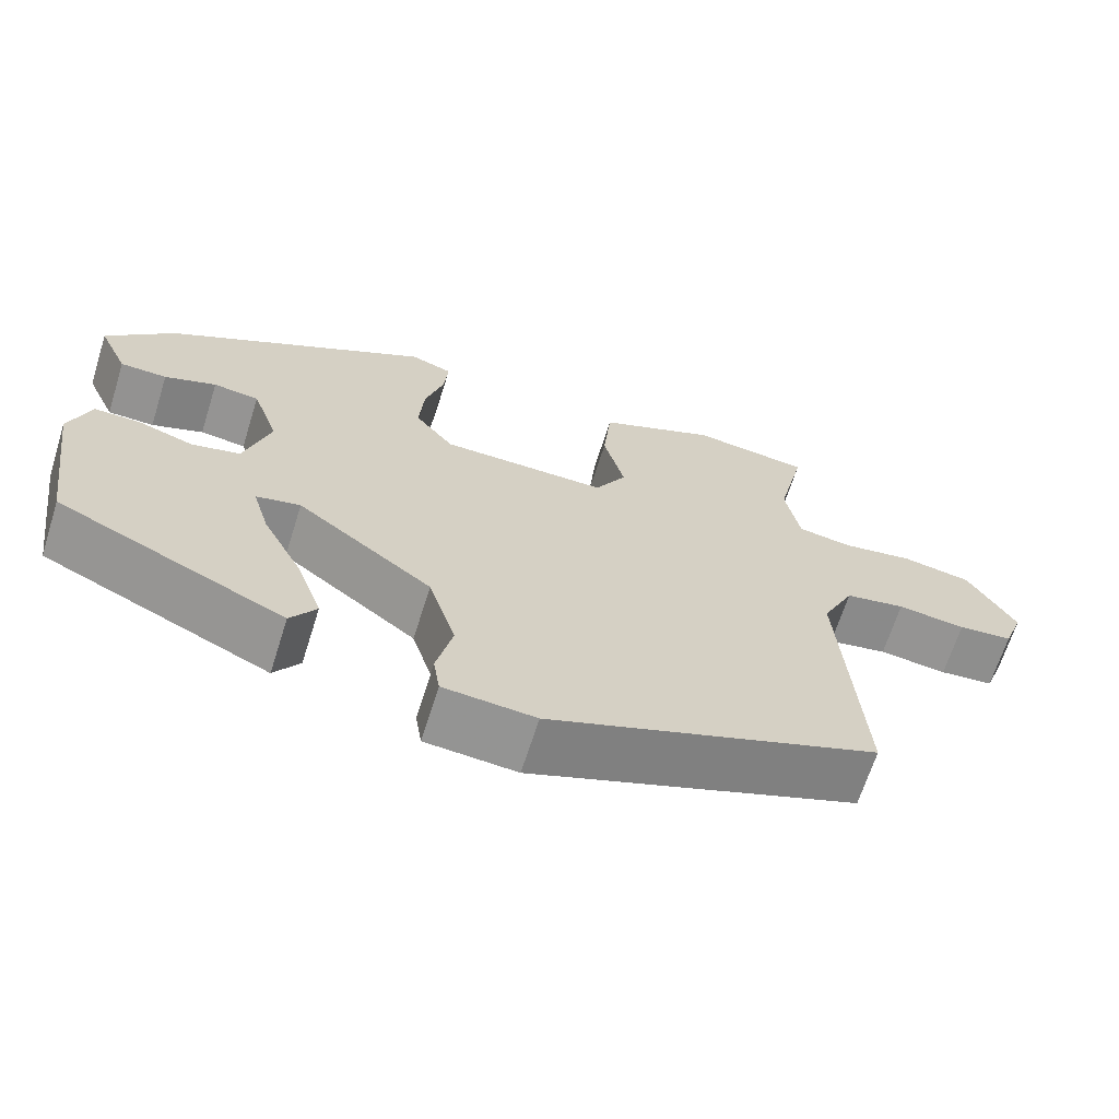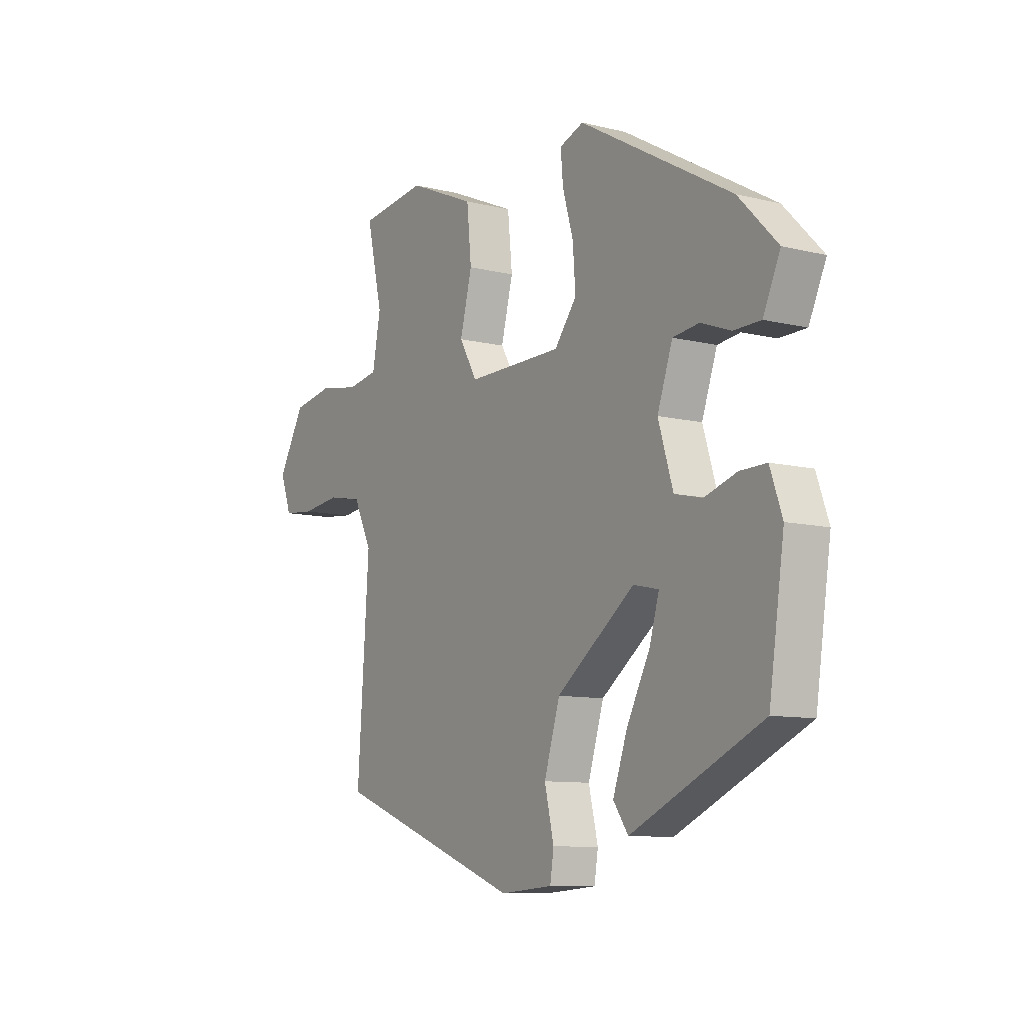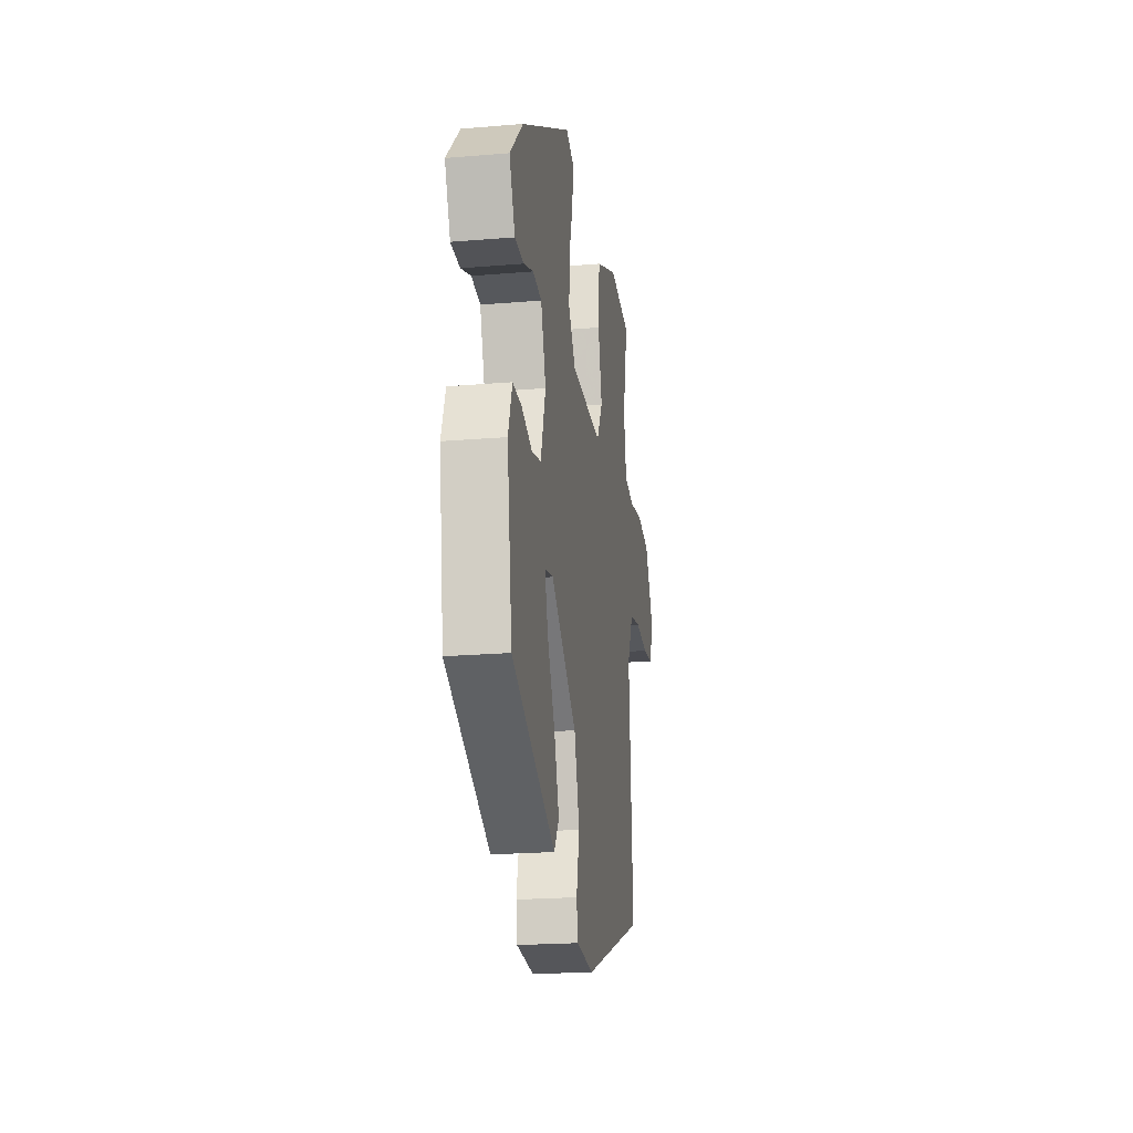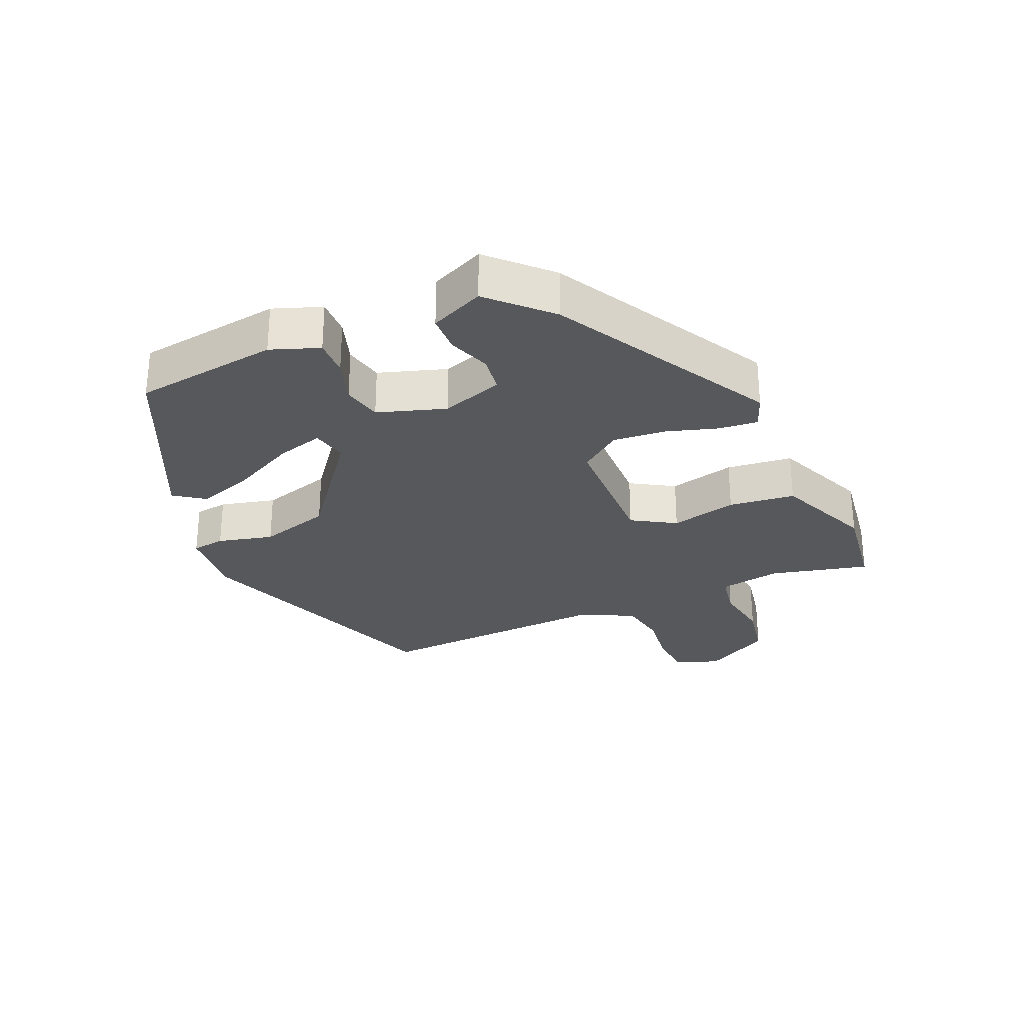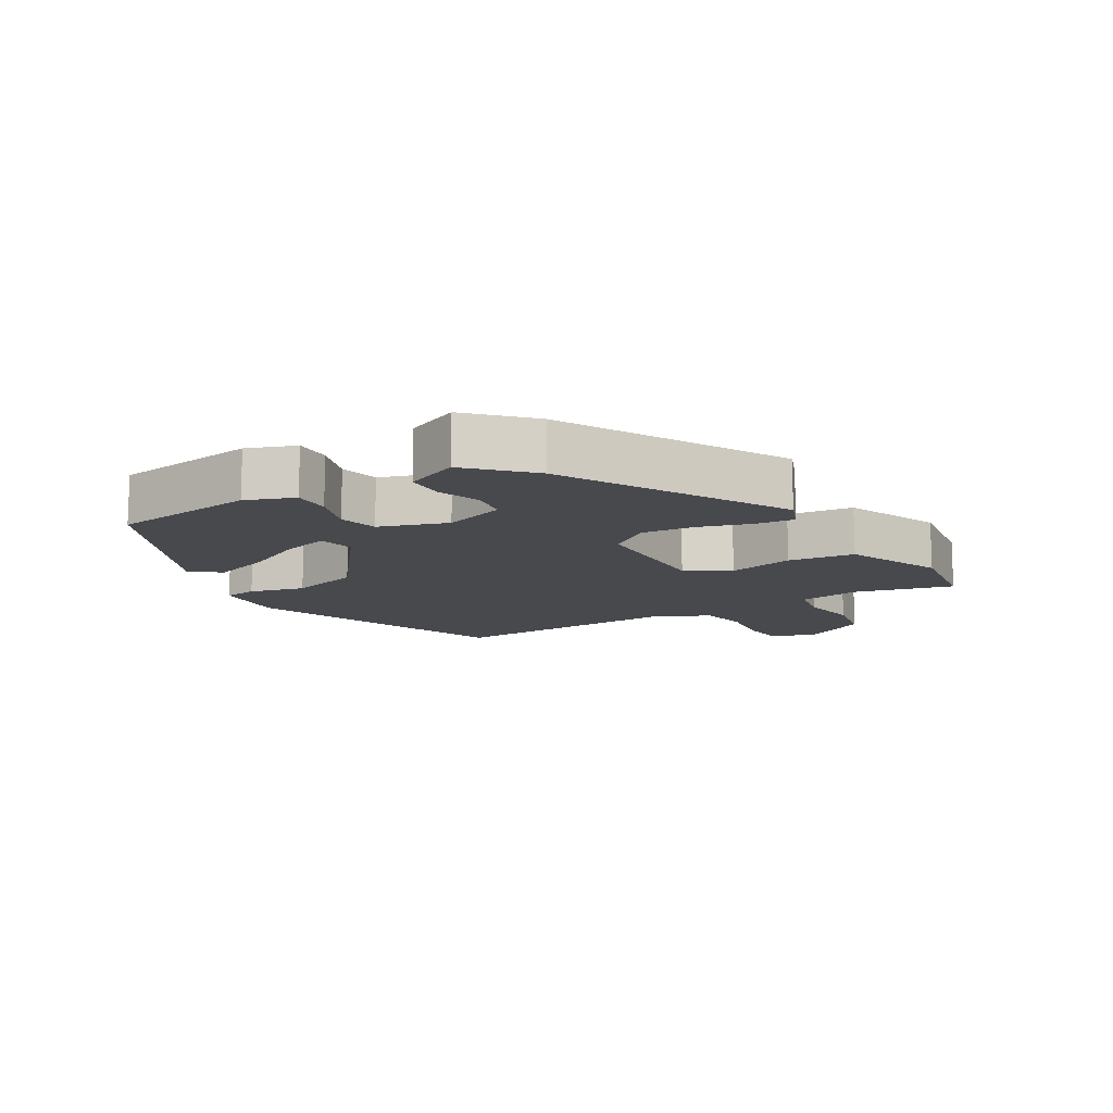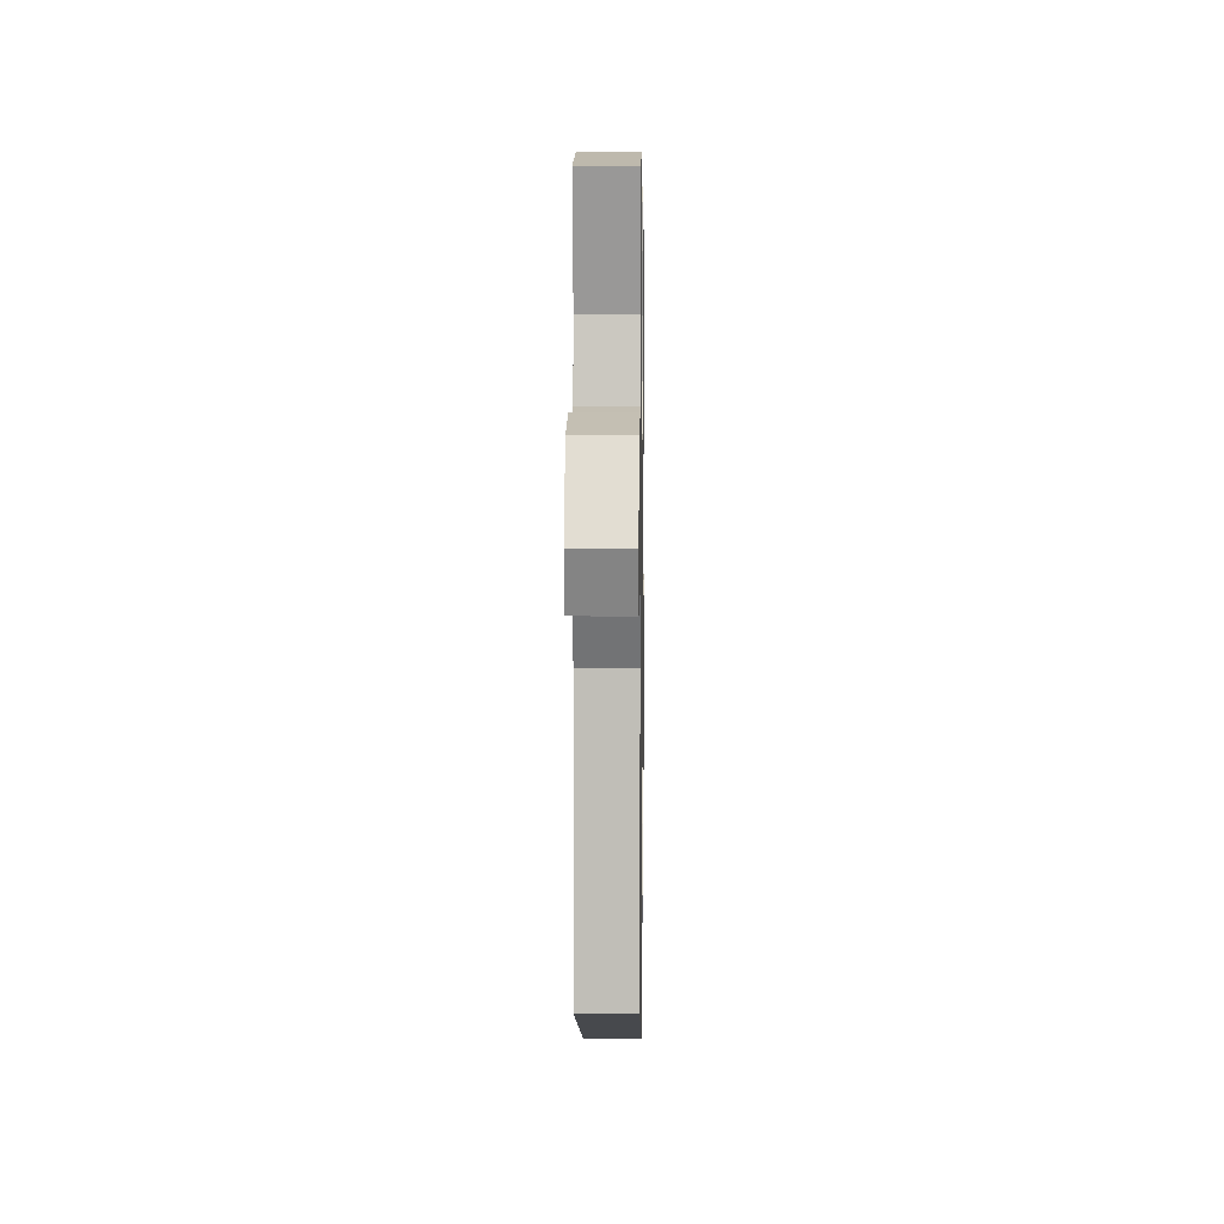
<metadata>
{"format":"obj","ext":"obj","renderer":"f3d","projection":"perspective","resolution":1024,"background":"white","views":[{"elev":-66.3,"azim":-17.5,"up":"+Z"},{"elev":-9.7,"azim":-122.5,"up":"+Z"},{"elev":-21.3,"azim":-81.5,"up":"+Z"},{"elev":-28.4,"azim":-67.2,"up":"+Y"},{"elev":-12.4,"azim":-60.1,"up":"+Y"},{"elev":8.1,"azim":90.9,"up":"+Z"}]}
</metadata>
<code>
v -0.474 0.07 -0.333
v -0.507 0.07 -0.112
v -0.481 0.07 -0.038
v -0.424 0.07 -0.039
v -0.355 0.07 -0.061
v -0.295 0.07 -0.047
v -0.263 0.07 0.057
v -0.296 0.07 0.151
v -0.353 0.07 0.158
v -0.417 0.07 0.134
v -0.475 0.07 0.135
v -0.512 0.07 0.216
v -0.428 0.07 0.302
v -0.099 0.07 0.49
v -0.047 0.07 0.471
v -0.052 0.07 0.412
v -0.075 0.07 0.333
v -0.081 0.07 0.253
v -0.033 0.07 0.191
v 0.174 0.07 0.189
v 0.213 0.07 0.256
v 0.187 0.07 0.357
v 0.197 0.07 0.458
v 0.344 0.07 0.522
v 0.49 0.07 0.504
v 0.455 0.07 0.353
v 0.473 0.07 0.259
v 0.54 0.07 0.248
v 0.629 0.07 0.263
v 0.716 0.07 0.248
v 0.775 0.07 0.146
v 0.75 0.07 0.079
v 0.682 0.07 0.072
v 0.597 0.07 0.082
v 0.522 0.07 0.068
v 0.482 0.07 -0.014
v 0.507 0.07 -0.38
v 0.098 0.07 -0.532
v -0.016 0.07 -0.523
v -0.024 0.07 -0.472
v -0.004 0.07 -0.387
v -0.038 0.07 -0.277
v -0.207 0.07 -0.15
v -0.262 0.07 -0.162
v -0.241 0.07 -0.233
v -0.191 0.07 -0.329
v -0.16 0.07 -0.417
v -0.192 0.07 -0.463
v -0.474 0 -0.333
v -0.507 0 -0.112
v -0.481 0 -0.038
v -0.424 0 -0.039
v -0.355 0 -0.061
v -0.295 0 -0.047
v -0.263 0 0.057
v -0.296 0 0.151
v -0.353 0 0.158
v -0.417 0 0.134
v -0.475 0 0.135
v -0.512 0 0.216
v -0.428 0 0.302
v -0.099 0 0.49
v -0.047 0 0.471
v -0.052 0 0.412
v -0.075 0 0.333
v -0.081 0 0.253
v -0.033 0 0.191
v 0.174 0 0.189
v 0.213 0 0.256
v 0.187 0 0.357
v 0.197 0 0.458
v 0.344 0 0.522
v 0.49 0 0.504
v 0.455 0 0.353
v 0.473 0 0.259
v 0.54 0 0.248
v 0.629 0 0.263
v 0.716 0 0.248
v 0.775 0 0.146
v 0.75 0 0.079
v 0.682 0 0.072
v 0.597 0 0.082
v 0.522 0 0.068
v 0.482 0 -0.014
v 0.507 0 -0.38
v 0.098 0 -0.532
v -0.016 0 -0.523
v -0.024 0 -0.472
v -0.004 0 -0.387
v -0.038 0 -0.277
v -0.207 0 -0.15
v -0.262 0 -0.162
v -0.241 0 -0.233
v -0.191 0 -0.329
v -0.16 0 -0.417
v -0.192 0 -0.463
f 45 46 47 48
f 44 45 48 1
f 38 39 40 41
f 36 37 38 41
f 35 36 41 42
f 31 32 33 34
f 31 34 35
f 28 29 30 31
f 27 28 31 35
f 23 24 25 26
f 21 22 23 26
f 20 21 26 27
f 14 15 16 17
f 14 17 18
f 13 14 18
f 12 13 18 19
f 9 10 11 12
f 8 9 12 19
f 2 3 4 5
f 44 1 2 5
f 43 44 5 6
f 20 27 35 42
f 7 8 19 20
f 20 42 43
f 6 7 20 43
f 96 95 94 93
f 49 96 93 92
f 89 88 87 86
f 89 86 85 84
f 90 89 84 83
f 82 81 80 79
f 83 82 79
f 79 78 77 76
f 83 79 76 75
f 74 73 72 71
f 74 71 70 69
f 75 74 69 68
f 65 64 63 62
f 66 65 62
f 66 62 61
f 67 66 61 60
f 60 59 58 57
f 67 60 57 56
f 53 52 51 50
f 53 50 49 92
f 54 53 92 91
f 90 83 75 68
f 68 67 56 55
f 91 90 68
f 91 68 55 54
f 1 49 50 2
f 2 50 51 3
f 3 51 52 4
f 4 52 53 5
f 5 53 54 6
f 6 54 55 7
f 7 55 56 8
f 8 56 57 9
f 9 57 58 10
f 10 58 59 11
f 11 59 60 12
f 12 60 61 13
f 13 61 62 14
f 14 62 63 15
f 15 63 64 16
f 16 64 65 17
f 17 65 66 18
f 18 66 67 19
f 19 67 68 20
f 20 68 69 21
f 21 69 70 22
f 22 70 71 23
f 23 71 72 24
f 24 72 73 25
f 25 73 74 26
f 26 74 75 27
f 27 75 76 28
f 28 76 77 29
f 29 77 78 30
f 30 78 79 31
f 31 79 80 32
f 32 80 81 33
f 33 81 82 34
f 34 82 83 35
f 35 83 84 36
f 36 84 85 37
f 37 85 86 38
f 38 86 87 39
f 39 87 88 40
f 40 88 89 41
f 41 89 90 42
f 42 90 91 43
f 43 91 92 44
f 44 92 93 45
f 45 93 94 46
f 46 94 95 47
f 47 95 96 48
f 48 96 49 1

</code>
